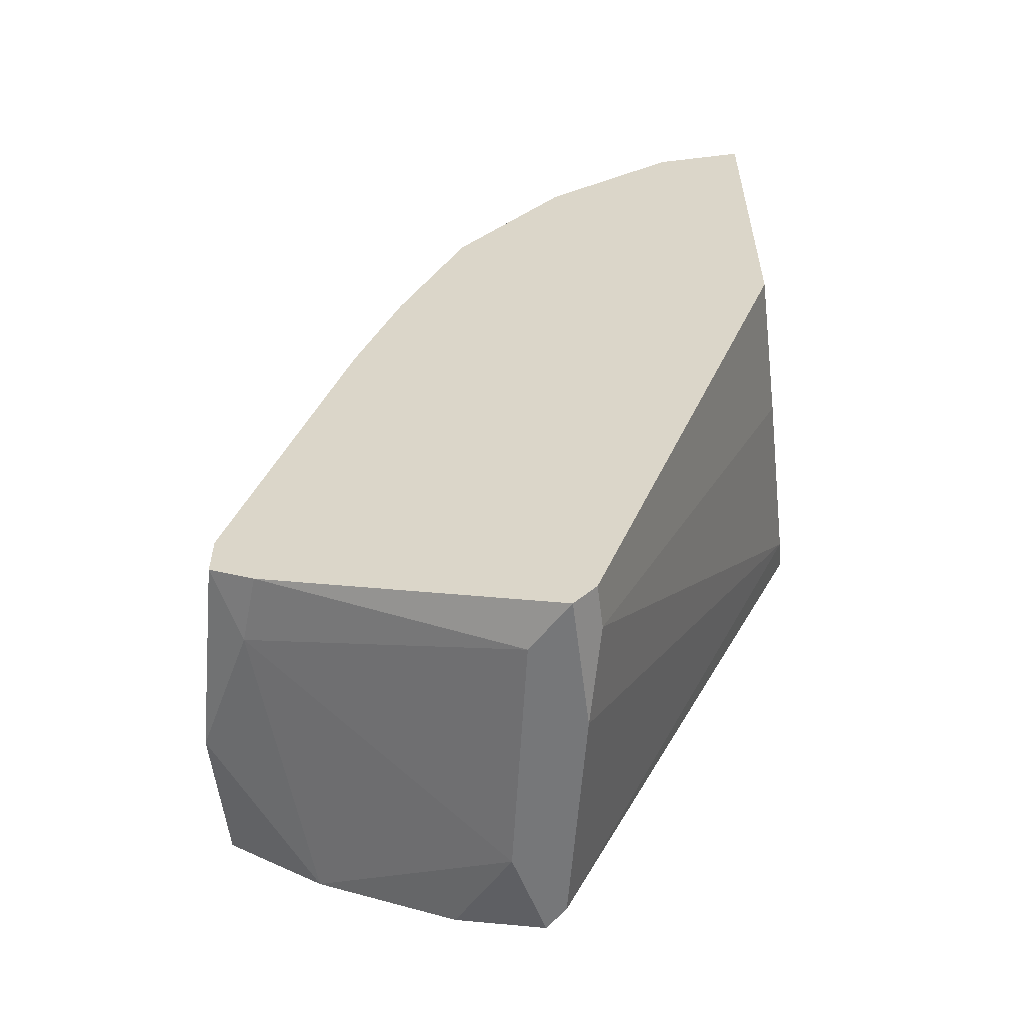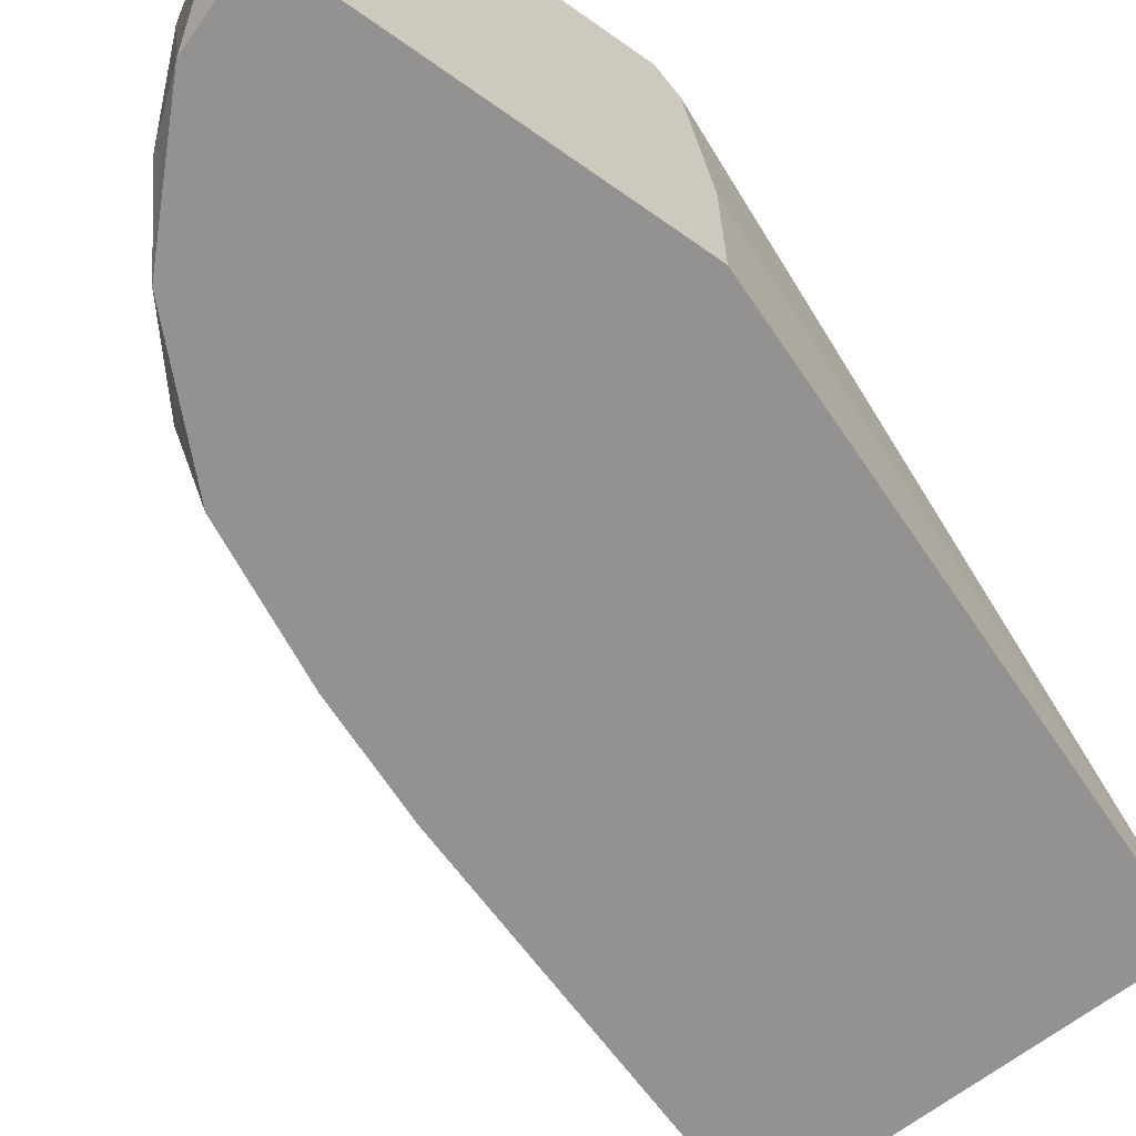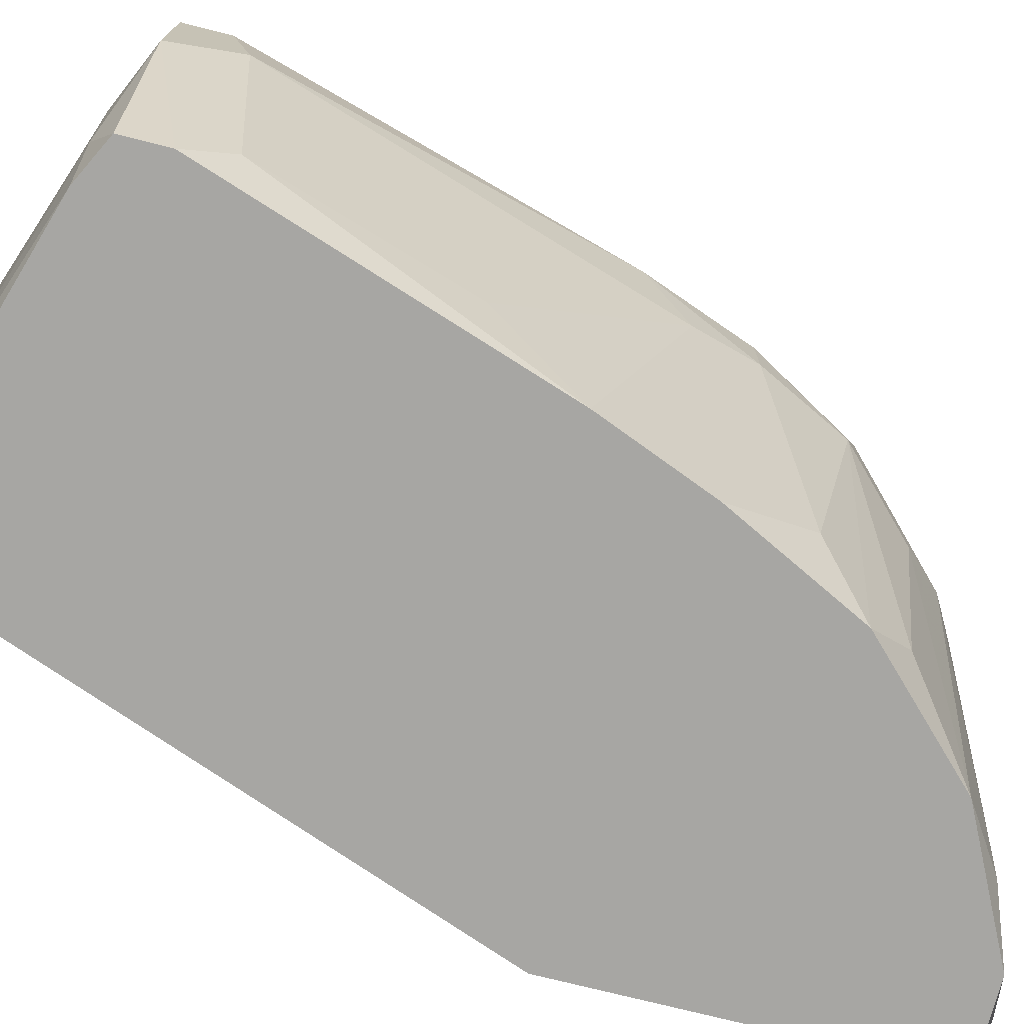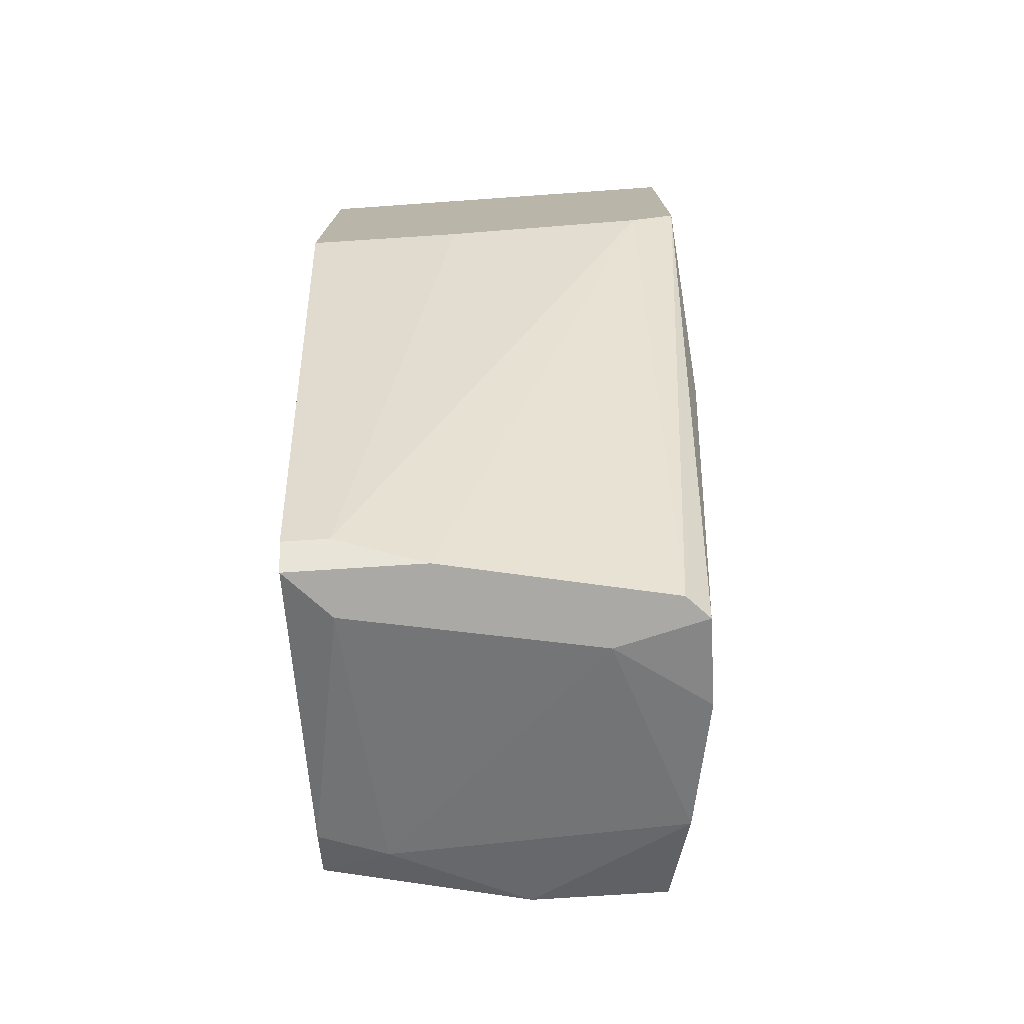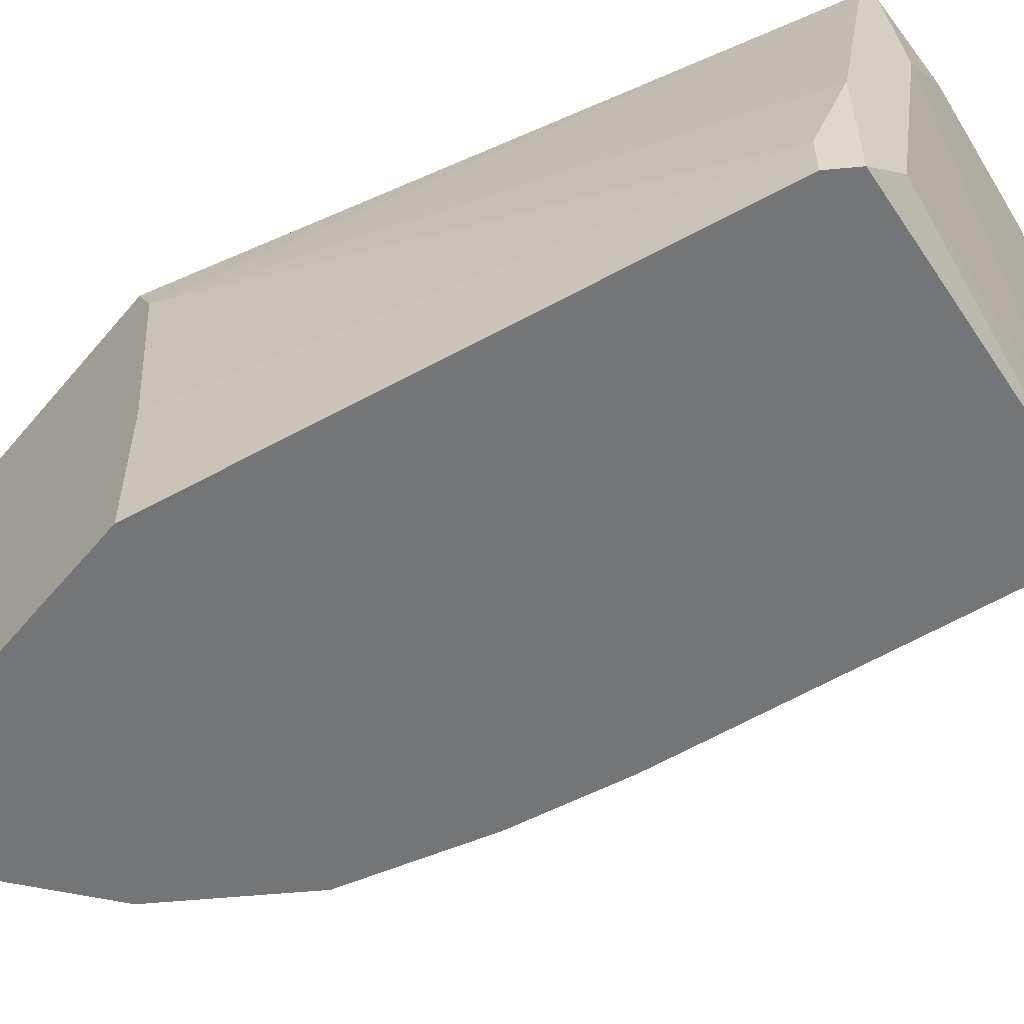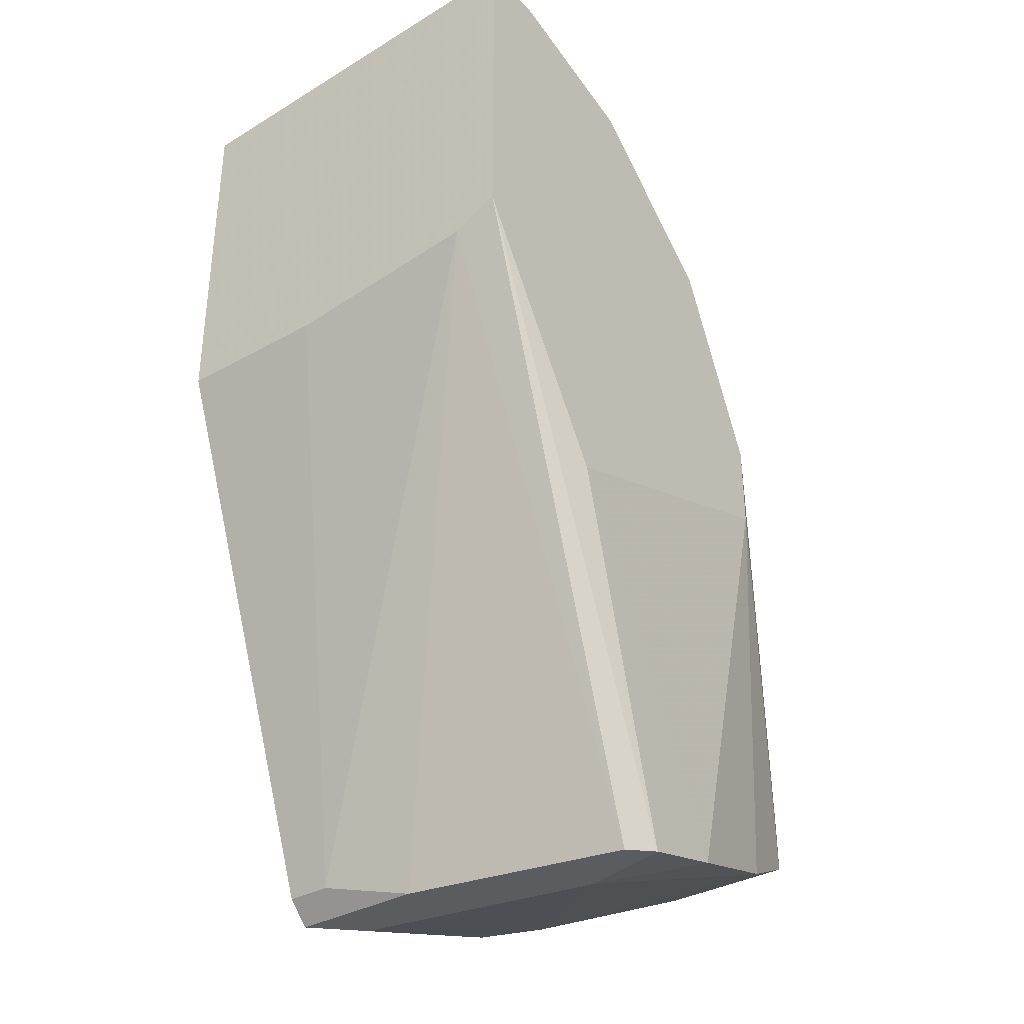
<metadata>
{"format":"obj","ext":"obj","renderer":"f3d","projection":"perspective","resolution":1024,"background":"white","views":[{"elev":-57.1,"azim":7.1,"up":"+Z"},{"elev":-66.4,"azim":54.7,"up":"+Y"},{"elev":-74.2,"azim":-104.2,"up":"+Y"},{"elev":-75.6,"azim":93.7,"up":"+Z"},{"elev":-56.5,"azim":140.5,"up":"+Y"},{"elev":-35.0,"azim":126.8,"up":"+Z"}]}
</metadata>
<code>
v -0.03949 -0.0132 0.02216
v -0.03949 0.00263 0.02337
v -0.03949 0.007503 -0.007067
v -0.04314 -0.007109 -0.02655
v -0.04314 0.007503 0.02216
v -0.04314 -0.01442 -0.02655
v -0.04314 -0.01442 0.01972
v -0.04679 0.00263 0.01972
v -0.04679 0.006284 -0.02655
v -0.04801 -0.01198 0.01606
v -0.04801 0.001413 -0.02655
v -0.05166 -0.01076 0.0112
v -0.05166 0.006284 -0.02533
v -0.05166 0.007503 0.01485
v -0.05532 0.00263 0.008759
v -0.05532 0.006284 0.008759
v -0.05532 -0.01442 0.000238
v -0.05897 0.005065 -0.0229
v -0.05897 -0.01442 -0.02168
v -0.05775 -0.01076 -0.004628
v -0.05775 0.005065 0.002671
v -0.06141 -0.01198 -0.01559
v -0.06141 -0.01442 -0.02045
v -0.06141 -0.01442 -0.01802
v -0.03218 -0.01076 0.02459
v -0.03462 0.007503 0.02459
v -0.04192 -0.01198 -0.02533
v -0.04192 -0.01442 -0.02533
v -0.03096 -0.005893 0.003888
v -0.03096 0.005065 0.00511
v -0.03096 0.007503 0.006326
v -0.03096 0.007503 0.02459
v -0.03096 -0.01442 0.02337
v -0.03096 -0.01442 0.003888
v -0.04558 -0.01198 -0.02655
v -0.04558 0.005065 -0.02655
v -0.04923 0.000192 0.01728
v -0.04923 -0.01442 0.01363
v -0.06384 -0.001024 -0.01681
v -0.06384 0.003846 -0.02045
v -0.06384 0.003846 -0.01802
v -0.06384 -0.003457 -0.02045
v -0.05288 0.00263 0.01363
v -0.05288 -0.01442 0.006326
v -0.05653 0.007503 0.003888
v -0.05653 0.007503 -0.000978
v -0.05653 0.001413 0.00511
v -0.06019 -0.01076 -0.02168
v -0.03583 -0.01442 0.02337
f 48 35 19
f 26 32 45
f 34 7 23
f 34 23 6
f 32 34 31
f 45 32 31
f 34 32 33
f 7 34 33
f 26 45 5
f 23 7 38
f 7 33 49
f 6 9 36
f 9 31 36
f 45 31 3
f 31 9 3
f 9 6 35
f 23 38 44
f 5 45 14
f 31 34 30
f 36 31 30
f 40 45 46
f 18 40 46
f 45 3 46
f 23 44 24
f 3 9 13
f 18 46 13
f 46 3 13
f 32 26 25
f 33 32 25
f 49 33 25
f 27 6 4
f 6 36 4
f 30 27 4
f 36 30 4
f 39 40 42
f 40 18 42
f 24 39 42
f 23 24 42
f 48 23 42
f 18 48 42
f 34 27 29
f 30 34 29
f 27 30 29
f 45 40 41
f 40 39 41
f 21 45 41
f 39 21 41
f 14 43 8
f 5 14 8
f 37 7 8
f 43 37 8
f 7 49 1
f 8 7 1
f 5 8 1
f 26 5 2
f 25 26 2
f 49 25 2
f 1 49 2
f 5 1 2
f 9 35 11
f 13 9 11
f 18 13 11
f 48 18 11
f 35 48 11
f 38 43 12
f 43 15 12
f 44 38 12
f 38 7 10
f 43 38 10
f 7 37 10
f 37 43 10
f 20 39 22
f 39 24 22
f 39 20 47
f 21 39 47
f 15 21 47
f 24 44 17
f 12 15 17
f 44 12 17
f 20 22 17
f 22 24 17
f 47 20 17
f 15 47 17
f 15 43 16
f 43 14 16
f 14 45 16
f 45 21 16
f 21 15 16
f 34 6 28
f 6 27 28
f 27 34 28
f 6 23 19
f 35 6 19
f 23 48 19

</code>
